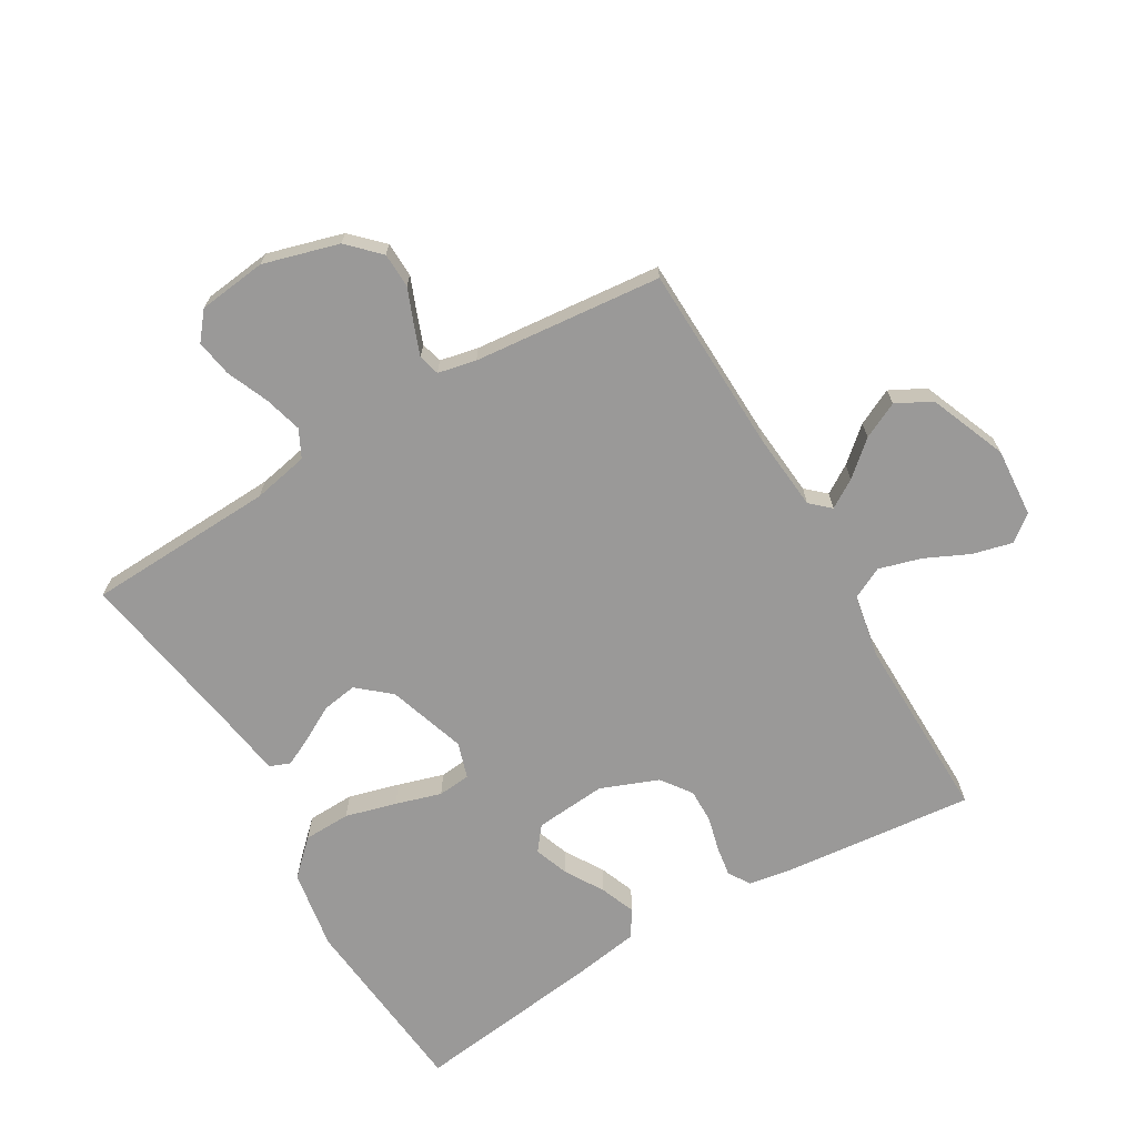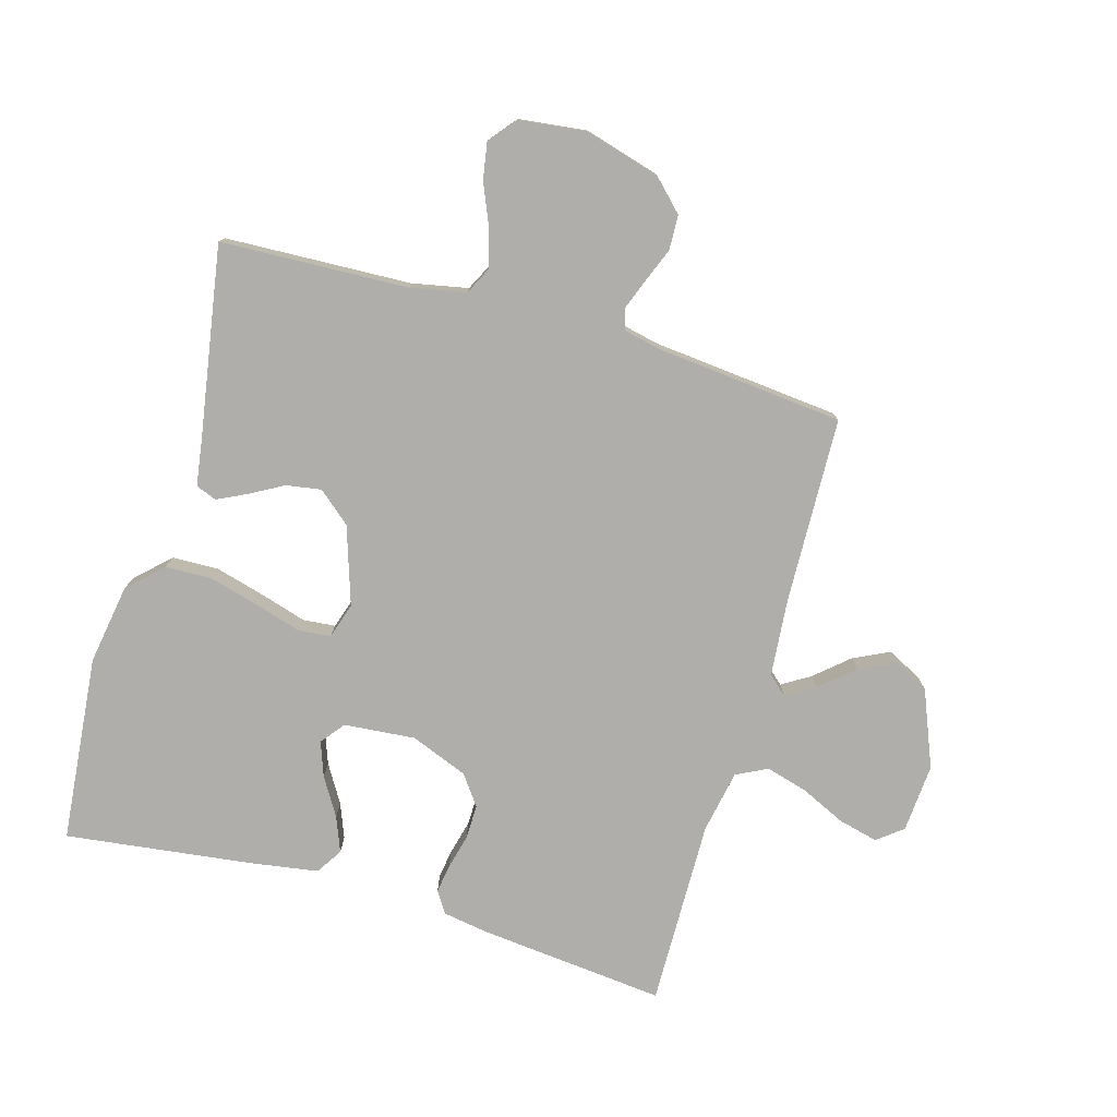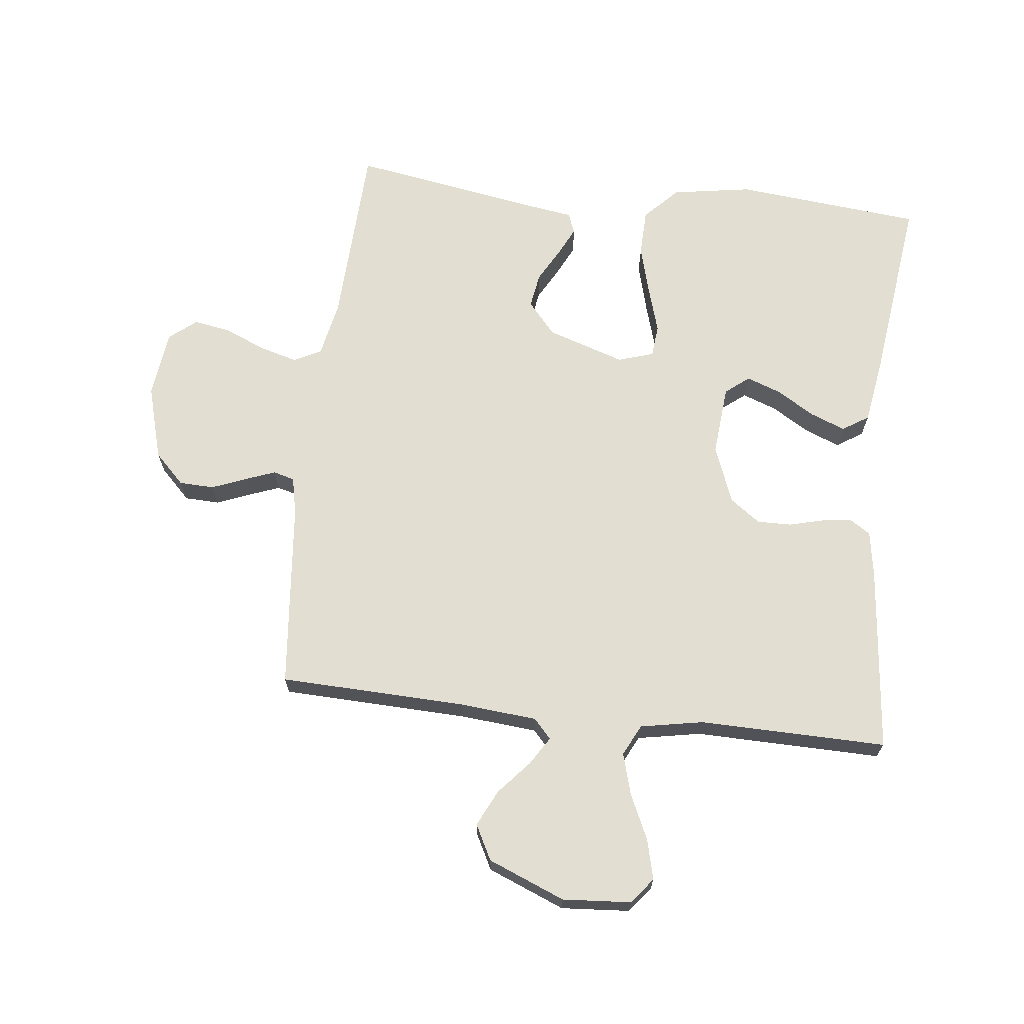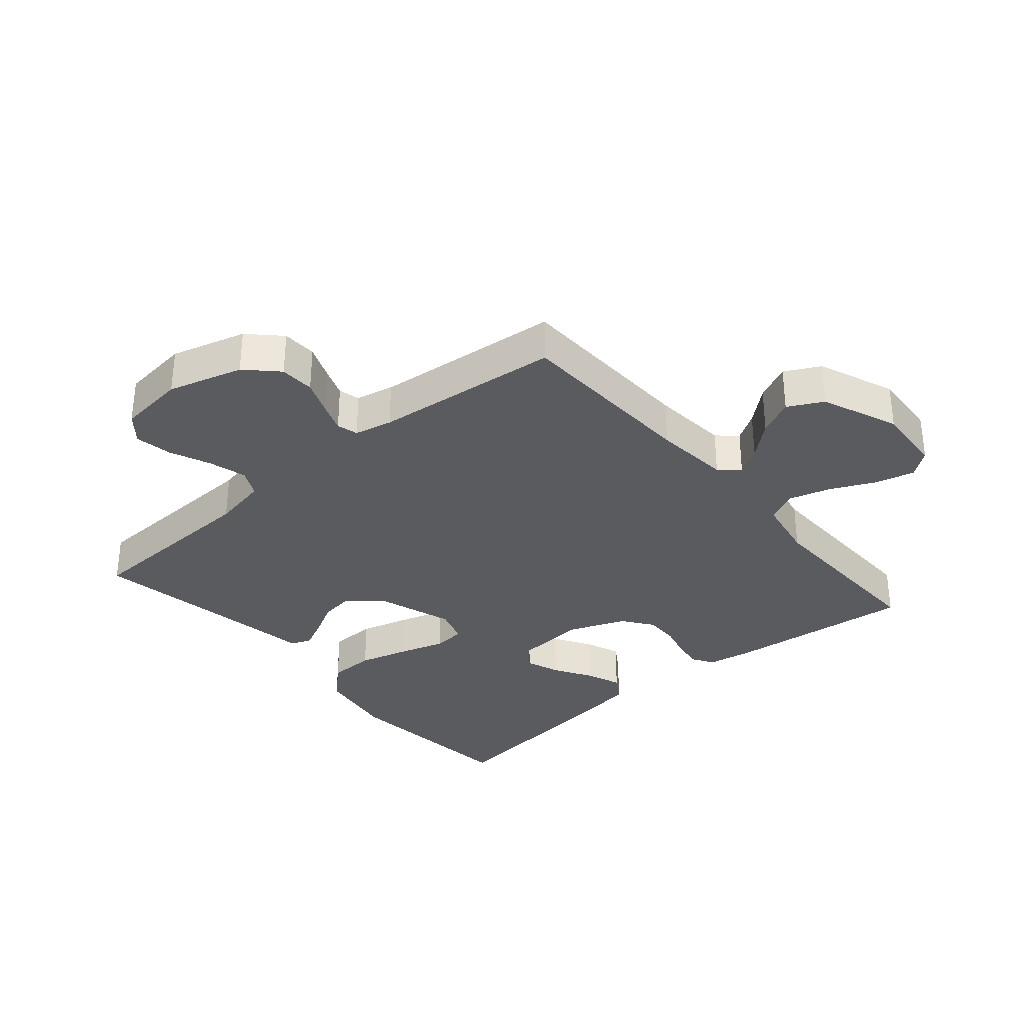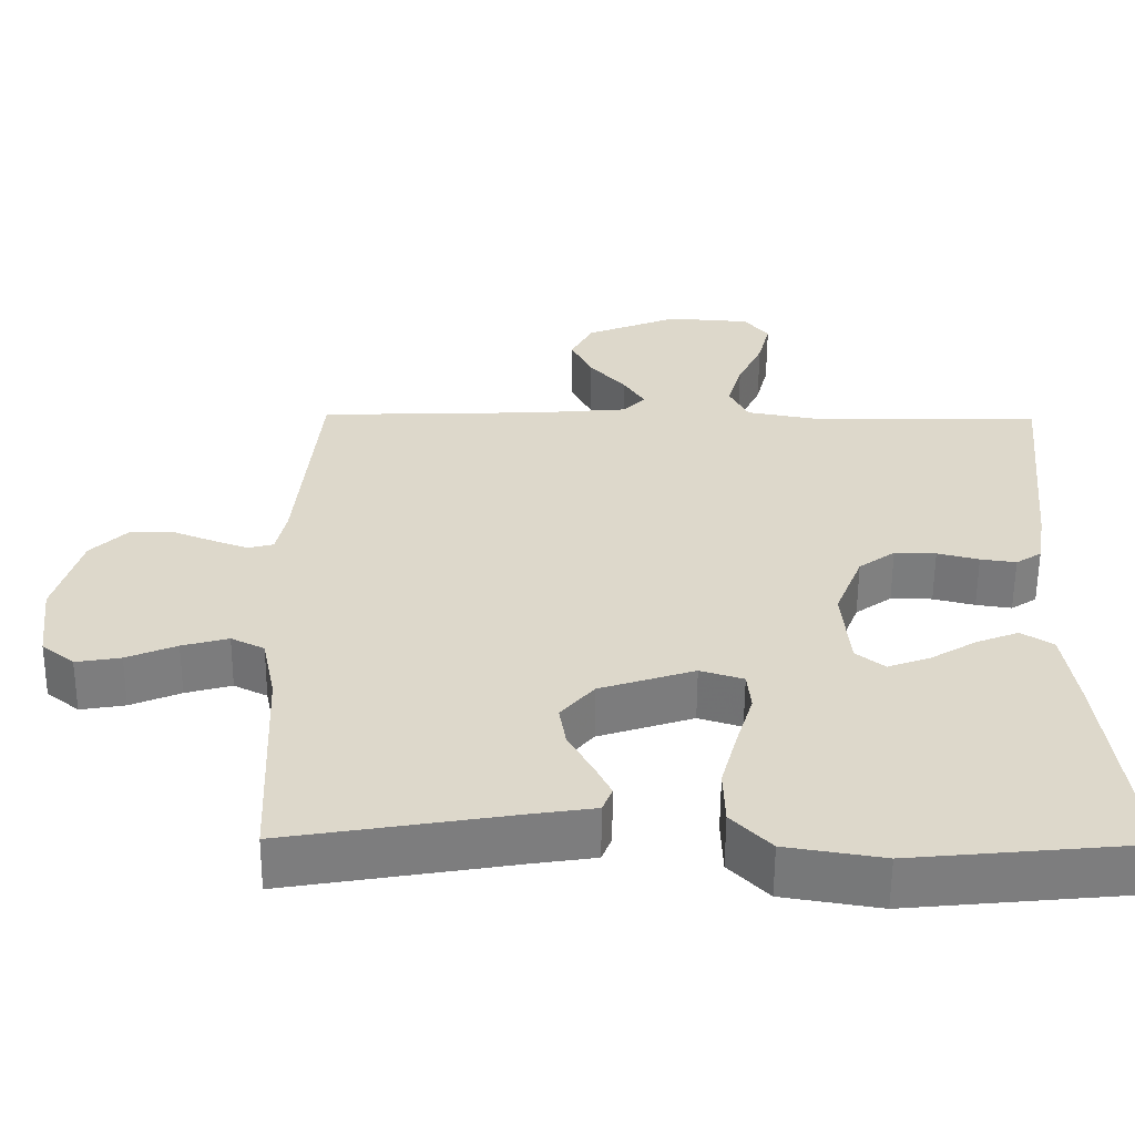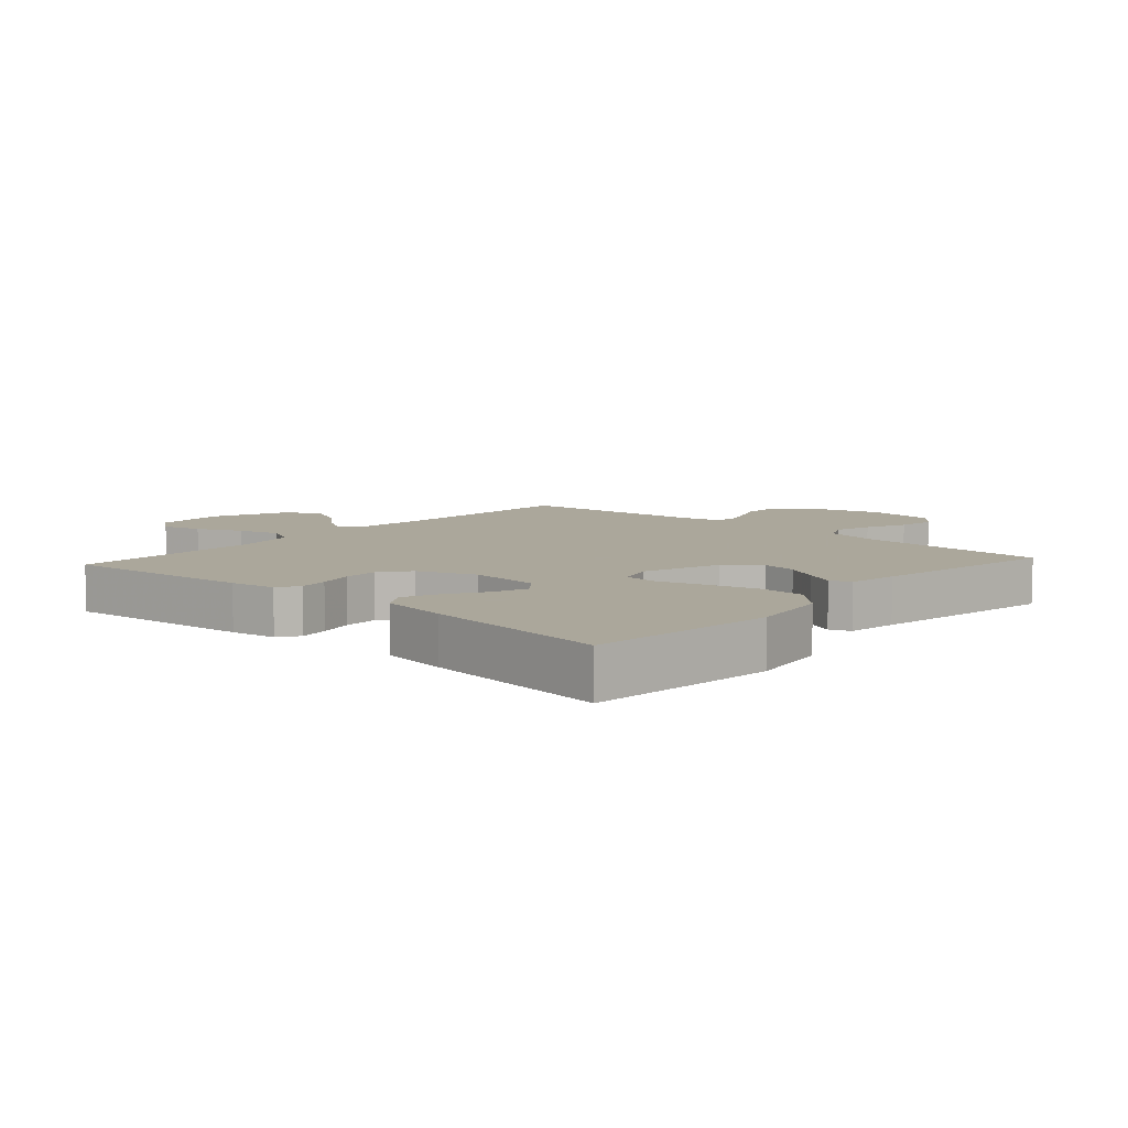
<metadata>
{"format":"obj","ext":"obj","renderer":"f3d","projection":"perspective","resolution":1024,"background":"white","views":[{"elev":-69.1,"azim":-59.6,"up":"+Y"},{"elev":-77.8,"azim":-106.1,"up":"+Y"},{"elev":68.0,"azim":6.5,"up":"+Y"},{"elev":-32.9,"azim":-49.6,"up":"+Y"},{"elev":-58.8,"azim":-0.4,"up":"+Z"},{"elev":8.2,"azim":132.1,"up":"+Y"}]}
</metadata>
<code>
v -0.5 0.07 -0.5
v -0.513 0.07 -0.2
v -0.531 0.07 -0.111
v -0.575 0.07 -0.089
v -0.636 0.07 -0.106
v -0.702 0.07 -0.134
v -0.761 0.07 -0.144
v -0.804 0.07 -0.109
v -0.817 0.07 0
v -0.783 0.07 0.12
v -0.735 0.07 0.168
v -0.679 0.07 0.17
v -0.624 0.07 0.148
v -0.576 0.07 0.13
v -0.542 0.07 0.139
v -0.529 0.07 0.2
v -0.5 0.07 0.5
v -0.2 0.07 0.51
v -0.077 0.07 0.521
v -0.049 0.07 0.552
v -0.077 0.07 0.597
v -0.124 0.07 0.651
v -0.152 0.07 0.709
v -0.123 0.07 0.765
v 0 0.07 0.815
v 0.11 0.07 0.807
v 0.142 0.07 0.766
v 0.126 0.07 0.702
v 0.093 0.07 0.631
v 0.074 0.07 0.564
v 0.099 0.07 0.514
v 0.2 0.07 0.495
v 0.5 0.07 0.5
v 0.47 0.07 0.2
v 0.458 0.07 0.127
v 0.424 0.07 0.105
v 0.377 0.07 0.112
v 0.322 0.07 0.126
v 0.267 0.07 0.127
v 0.219 0.07 0.092
v 0.183 0.07 0
v 0.193 0.07 -0.114
v 0.231 0.07 -0.144
v 0.286 0.07 -0.124
v 0.347 0.07 -0.087
v 0.403 0.07 -0.065
v 0.445 0.07 -0.092
v 0.462 0.07 -0.2
v 0.5 0.07 -0.5
v 0.2 0.07 -0.529
v 0.072 0.07 -0.508
v 0.02 0.07 -0.454
v 0.018 0.07 -0.379
v 0.04 0.07 -0.298
v 0.062 0.07 -0.225
v 0.057 0.07 -0.173
v 0 0.07 -0.155
v -0.125 0.07 -0.196
v -0.169 0.07 -0.248
v -0.16 0.07 -0.304
v -0.13 0.07 -0.358
v -0.107 0.07 -0.405
v -0.12 0.07 -0.438
v -0.2 0.07 -0.45
v -0.5 0 -0.5
v -0.513 0 -0.2
v -0.531 0 -0.111
v -0.575 0 -0.089
v -0.636 0 -0.106
v -0.702 0 -0.134
v -0.761 0 -0.144
v -0.804 0 -0.109
v -0.817 0 0
v -0.783 0 0.12
v -0.735 0 0.168
v -0.679 0 0.17
v -0.624 0 0.148
v -0.576 0 0.13
v -0.542 0 0.139
v -0.529 0 0.2
v -0.5 0 0.5
v -0.2 0 0.51
v -0.077 0 0.521
v -0.049 0 0.552
v -0.077 0 0.597
v -0.124 0 0.651
v -0.152 0 0.709
v -0.123 0 0.765
v 0 0 0.815
v 0.11 0 0.807
v 0.142 0 0.766
v 0.126 0 0.702
v 0.093 0 0.631
v 0.074 0 0.564
v 0.099 0 0.514
v 0.2 0 0.495
v 0.5 0 0.5
v 0.47 0 0.2
v 0.458 0 0.127
v 0.424 0 0.105
v 0.377 0 0.112
v 0.322 0 0.126
v 0.267 0 0.127
v 0.219 0 0.092
v 0.183 0 0
v 0.193 0 -0.114
v 0.231 0 -0.144
v 0.286 0 -0.124
v 0.347 0 -0.087
v 0.403 0 -0.065
v 0.445 0 -0.092
v 0.462 0 -0.2
v 0.5 0 -0.5
v 0.2 0 -0.529
v 0.072 0 -0.508
v 0.02 0 -0.454
v 0.018 0 -0.379
v 0.04 0 -0.298
v 0.062 0 -0.225
v 0.057 0 -0.173
v 0 0 -0.155
v -0.125 0 -0.196
v -0.169 0 -0.248
v -0.16 0 -0.304
v -0.13 0 -0.358
v -0.107 0 -0.405
v -0.12 0 -0.438
v -0.2 0 -0.45
f 61 62 63 64
f 60 61 64 1
f 59 60 1 2
f 58 59 2 3
f 57 58 3 4
f 52 53 54 55
f 50 51 52 55
f 50 55 56
f 49 50 56
f 48 49 56
f 44 45 46 47
f 43 44 47 48
f 35 36 37 38
f 35 38 39
f 32 33 34 35
f 31 32 35 39
f 30 31 39 40
f 26 27 28 29
f 26 29 30
f 25 26 30
f 24 25 30
f 21 22 23 24
f 20 21 24 30
f 19 20 30 40
f 16 17 18
f 15 16 18 19
f 10 11 12 13
f 10 13 14
f 9 10 14
f 8 9 14 15
f 5 6 7 8
f 4 5 8 15
f 43 48 56 57
f 42 43 57 4
f 41 42 4 15
f 15 19 40 41
f 128 127 126 125
f 65 128 125 124
f 66 65 124 123
f 67 66 123 122
f 68 67 122 121
f 119 118 117 116
f 119 116 115 114
f 120 119 114
f 120 114 113
f 120 113 112
f 111 110 109 108
f 112 111 108 107
f 102 101 100 99
f 103 102 99
f 99 98 97 96
f 103 99 96 95
f 104 103 95 94
f 93 92 91 90
f 94 93 90
f 94 90 89
f 94 89 88
f 88 87 86 85
f 94 88 85 84
f 104 94 84 83
f 82 81 80
f 83 82 80 79
f 77 76 75 74
f 78 77 74
f 78 74 73
f 79 78 73 72
f 72 71 70 69
f 79 72 69 68
f 121 120 112 107
f 68 121 107 106
f 79 68 106 105
f 105 104 83 79
f 1 65 66 2
f 2 66 67 3
f 3 67 68 4
f 4 68 69 5
f 5 69 70 6
f 6 70 71 7
f 7 71 72 8
f 8 72 73 9
f 9 73 74 10
f 10 74 75 11
f 11 75 76 12
f 12 76 77 13
f 13 77 78 14
f 14 78 79 15
f 15 79 80 16
f 16 80 81 17
f 17 81 82 18
f 18 82 83 19
f 19 83 84 20
f 20 84 85 21
f 21 85 86 22
f 22 86 87 23
f 23 87 88 24
f 24 88 89 25
f 25 89 90 26
f 26 90 91 27
f 27 91 92 28
f 28 92 93 29
f 29 93 94 30
f 30 94 95 31
f 31 95 96 32
f 32 96 97 33
f 33 97 98 34
f 34 98 99 35
f 35 99 100 36
f 36 100 101 37
f 37 101 102 38
f 38 102 103 39
f 39 103 104 40
f 40 104 105 41
f 41 105 106 42
f 42 106 107 43
f 43 107 108 44
f 44 108 109 45
f 45 109 110 46
f 46 110 111 47
f 47 111 112 48
f 48 112 113 49
f 49 113 114 50
f 50 114 115 51
f 51 115 116 52
f 52 116 117 53
f 53 117 118 54
f 54 118 119 55
f 55 119 120 56
f 56 120 121 57
f 57 121 122 58
f 58 122 123 59
f 59 123 124 60
f 60 124 125 61
f 61 125 126 62
f 62 126 127 63
f 63 127 128 64
f 64 128 65 1

</code>
